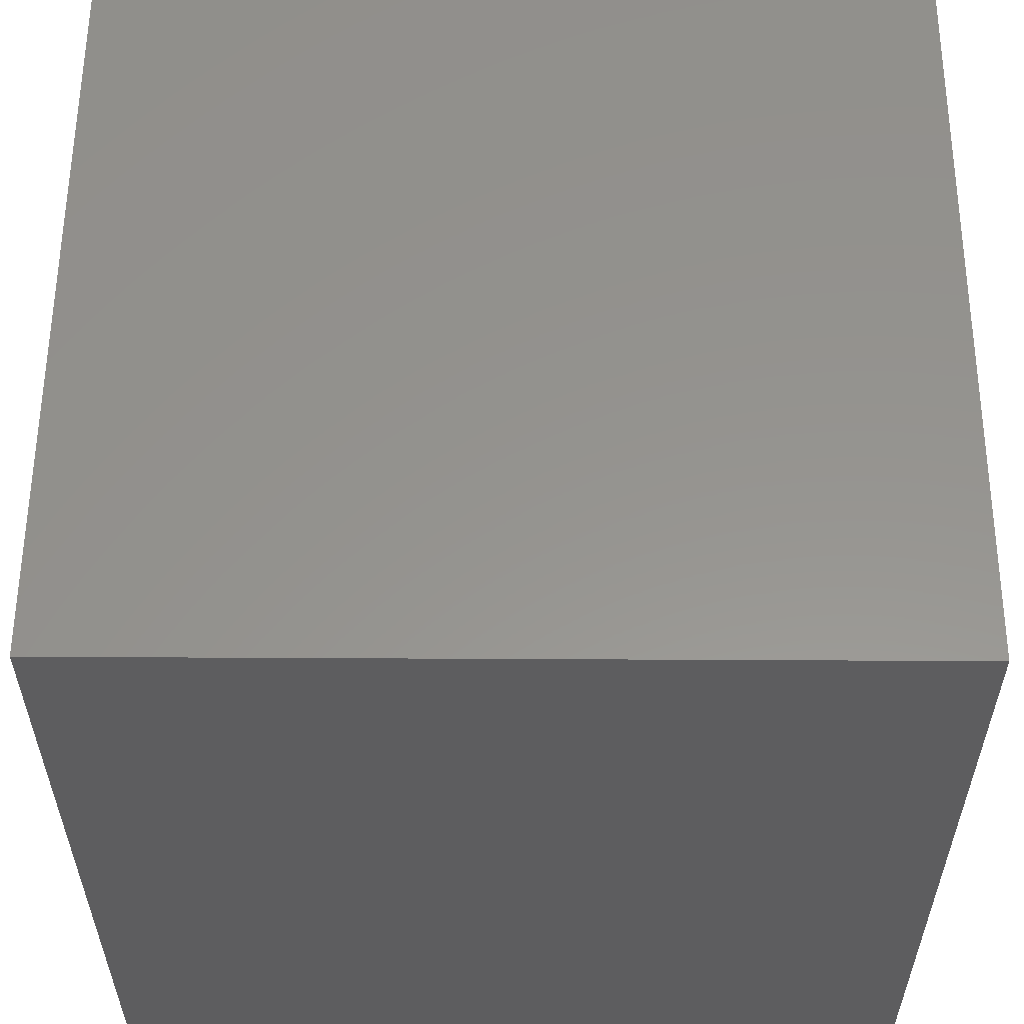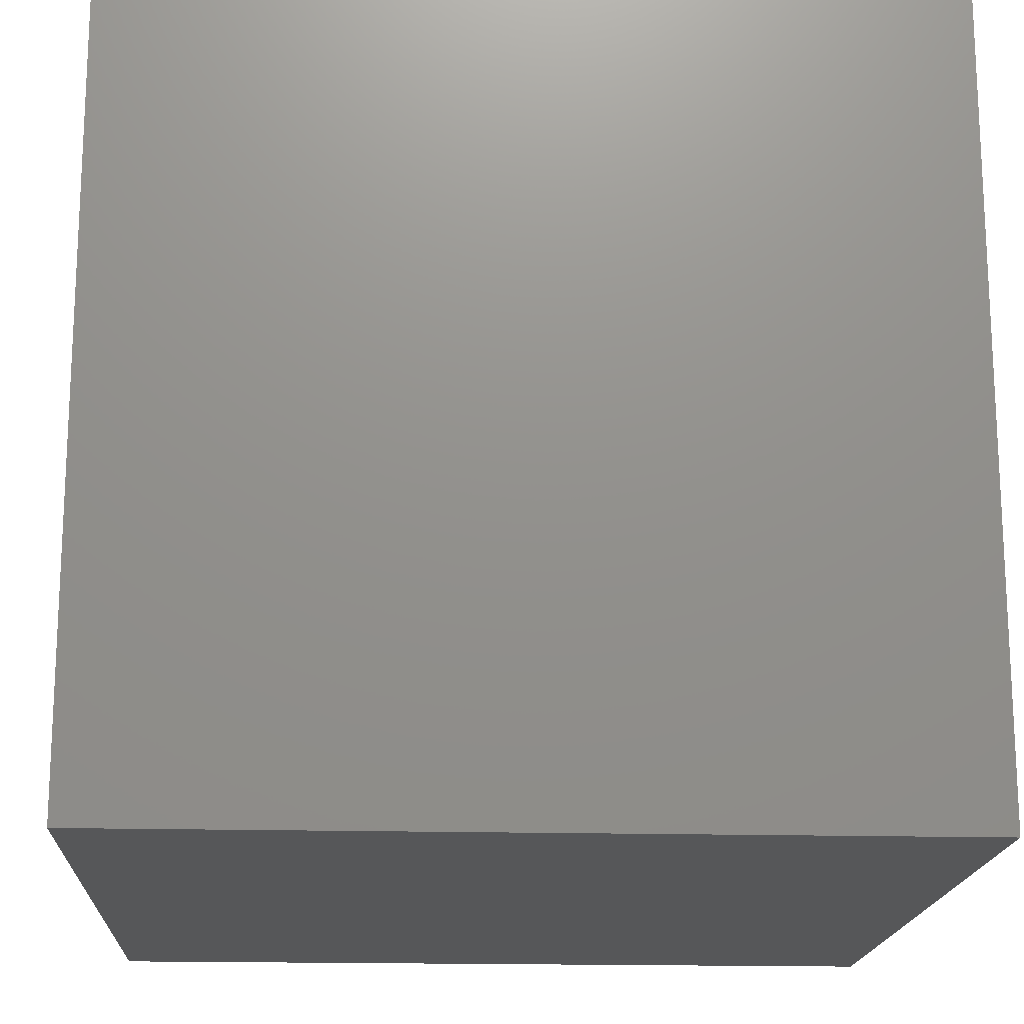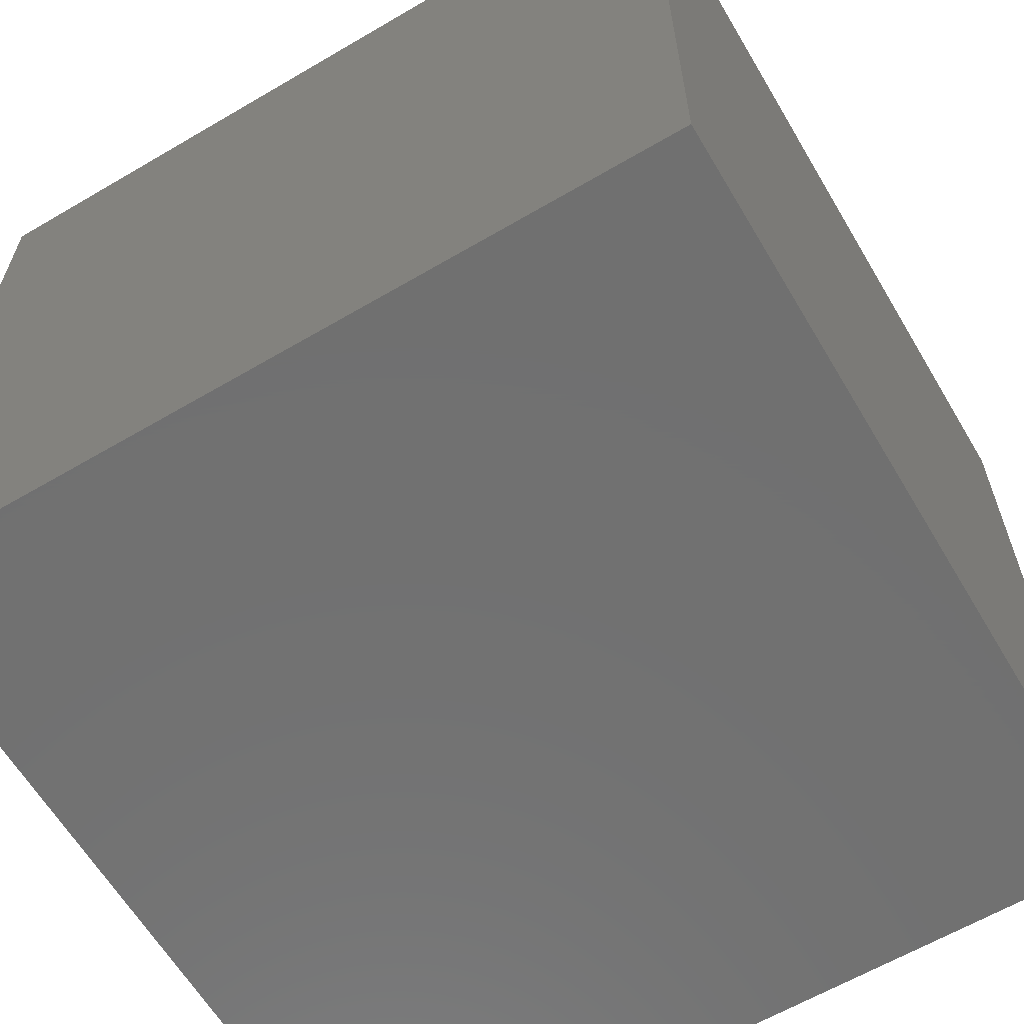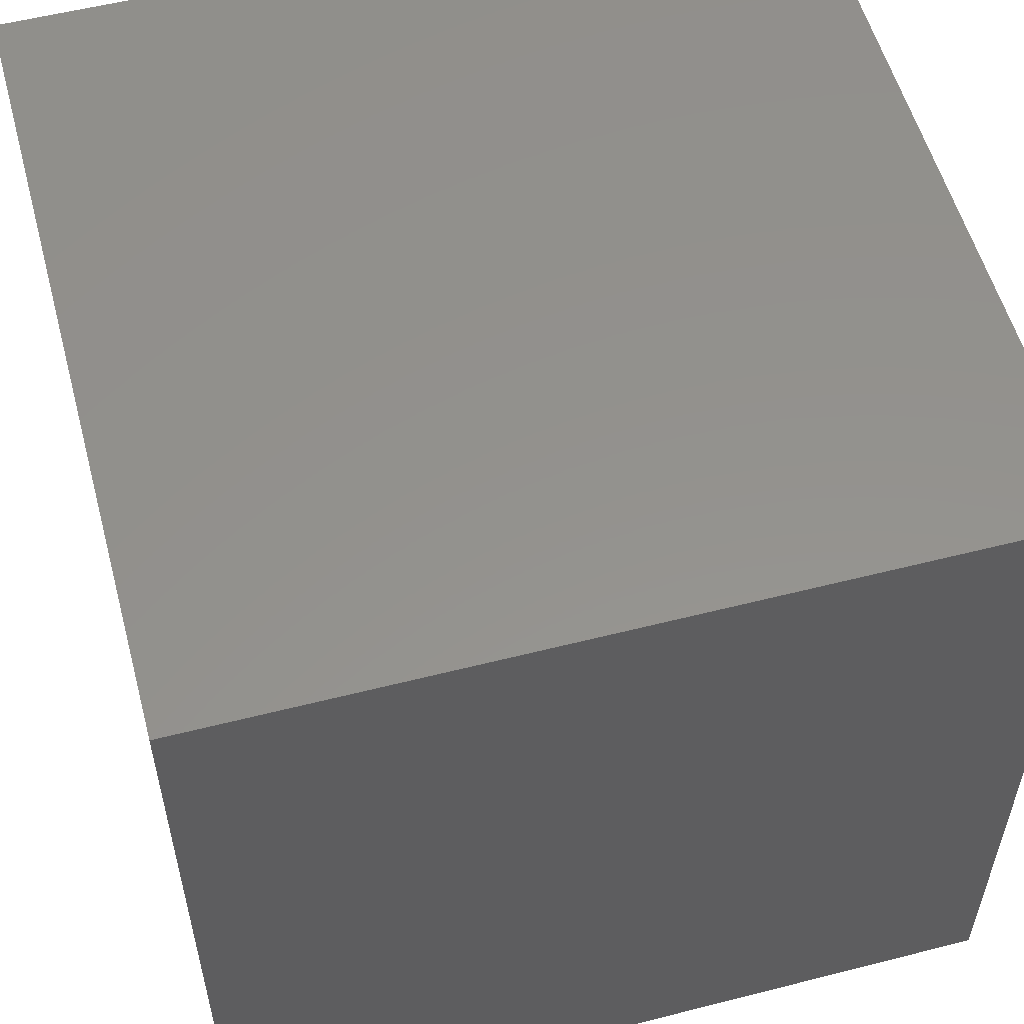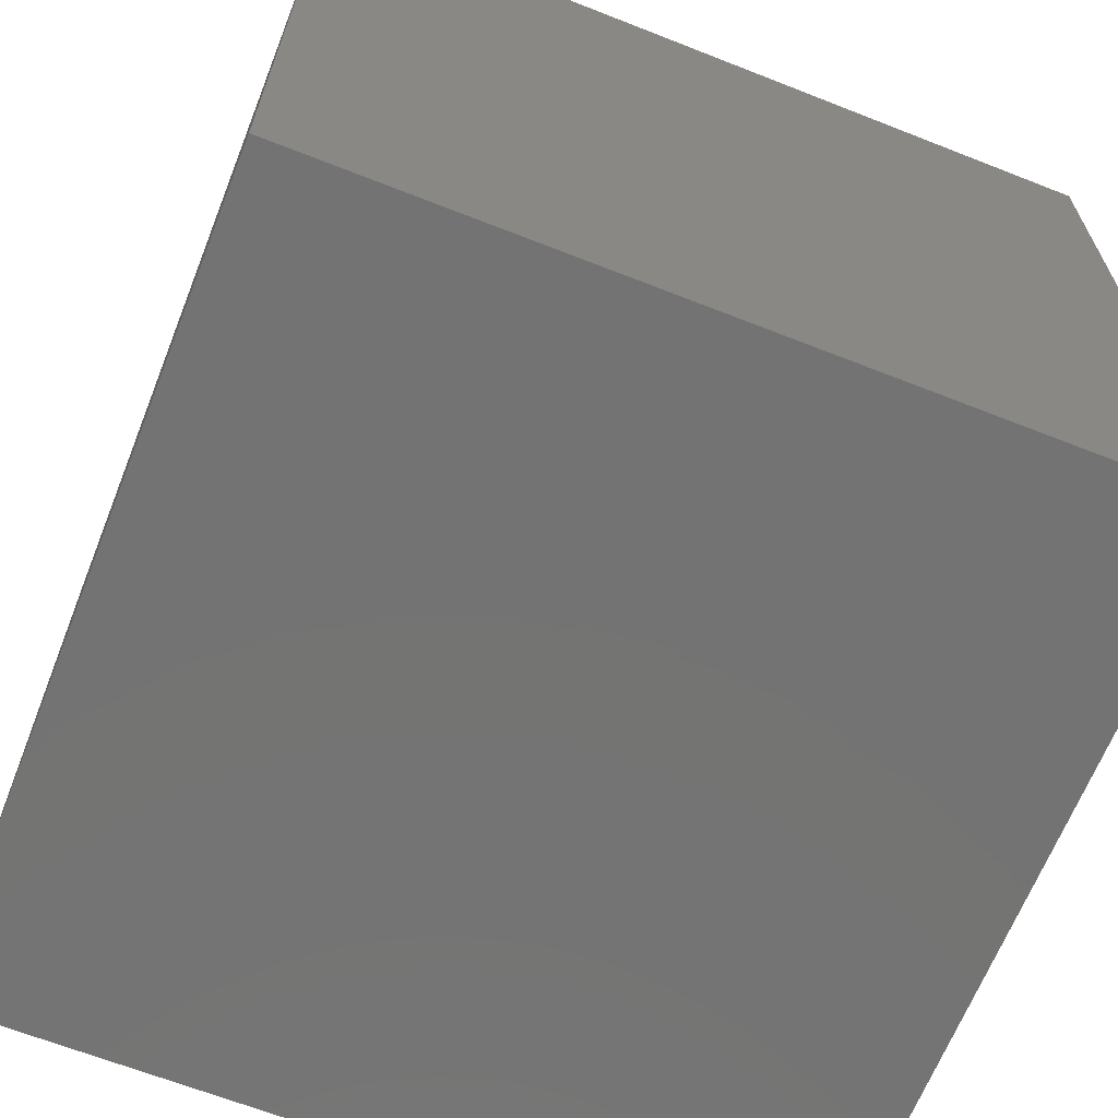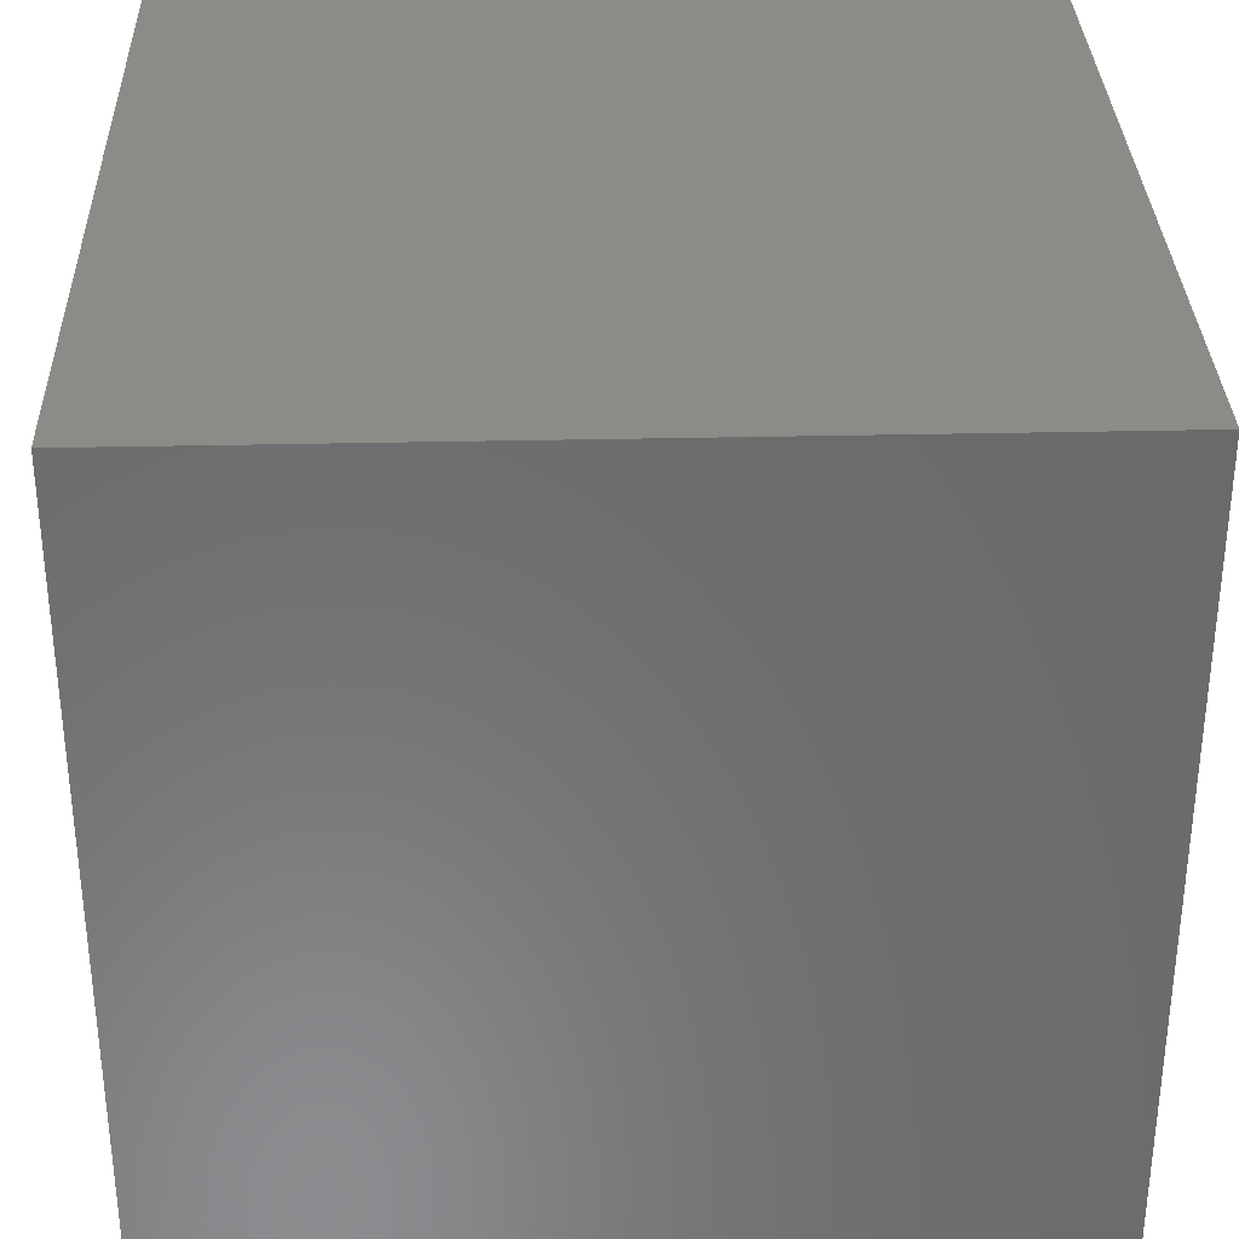
<metadata>
{"format":"stl","ext":"stl","renderer":"f3d","projection":"perspective","resolution":1024,"background":"white","views":[{"elev":57.0,"azim":-179.7,"up":"+Z"},{"elev":-17.3,"azim":176.9,"up":"+Z"},{"elev":-62.6,"azim":30.7,"up":"+Z"},{"elev":55.6,"azim":-105.0,"up":"+Z"},{"elev":-65.7,"azim":158.4,"up":"+Y"},{"elev":32.8,"azim":-1.8,"up":"+Z"}]}
</metadata>
<code>
# stl→obj: 8 verts, 12 faces
v 100 -150 350
v 100 -150 300
v 100 -200 300
v 100 -200 350
v 150 -200 300
v 150 -150 300
v 150 -150 350
v 150 -200 350
f 1 2 3
f 3 4 1
f 5 6 7
f 7 8 5
f 4 3 5
f 5 8 4
f 6 2 1
f 1 7 6
f 5 3 2
f 2 6 5
f 1 4 8
f 8 7 1

</code>
